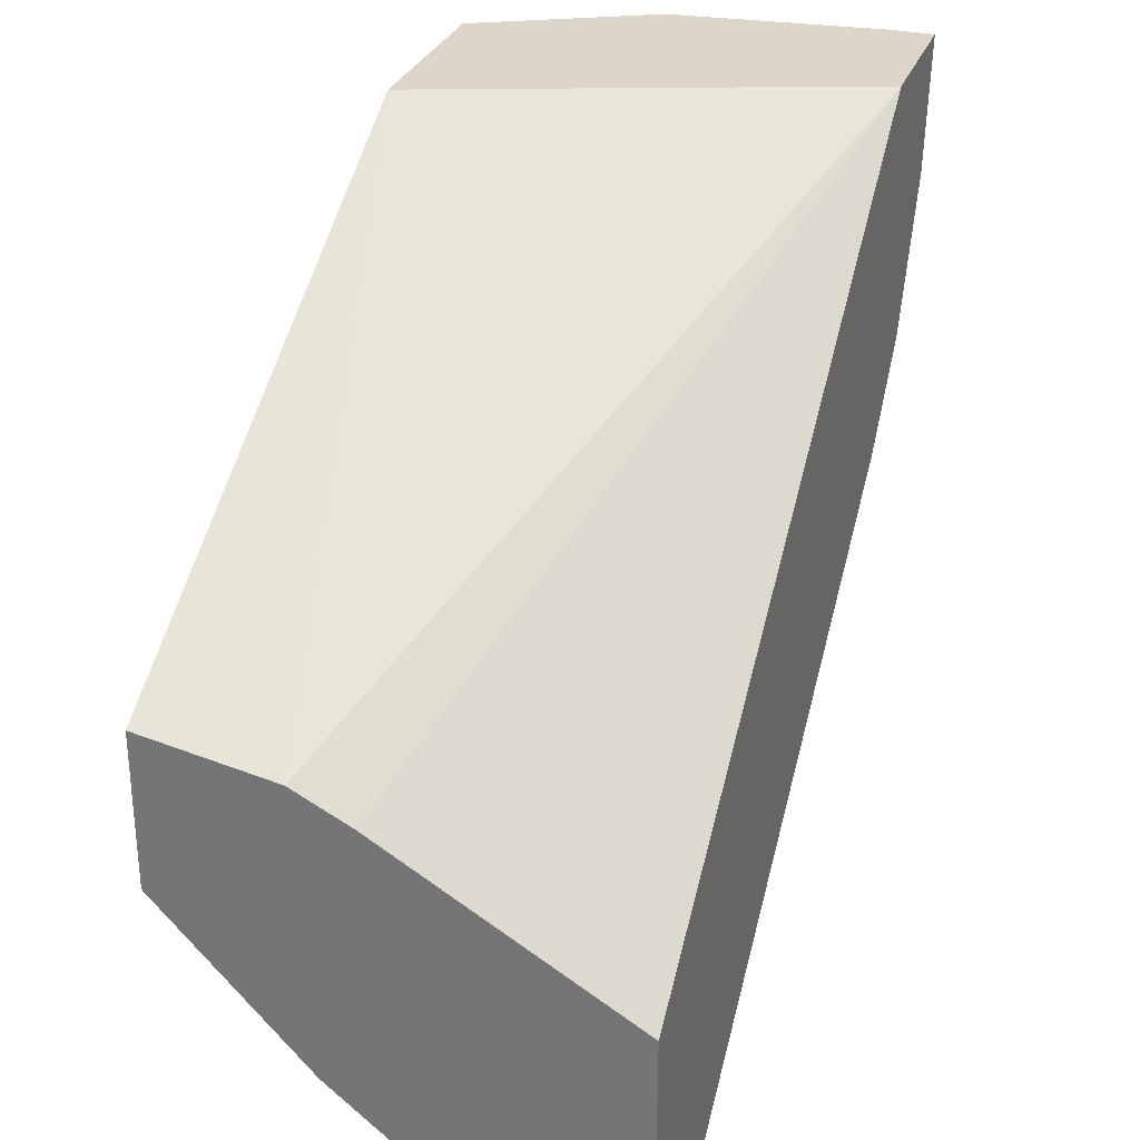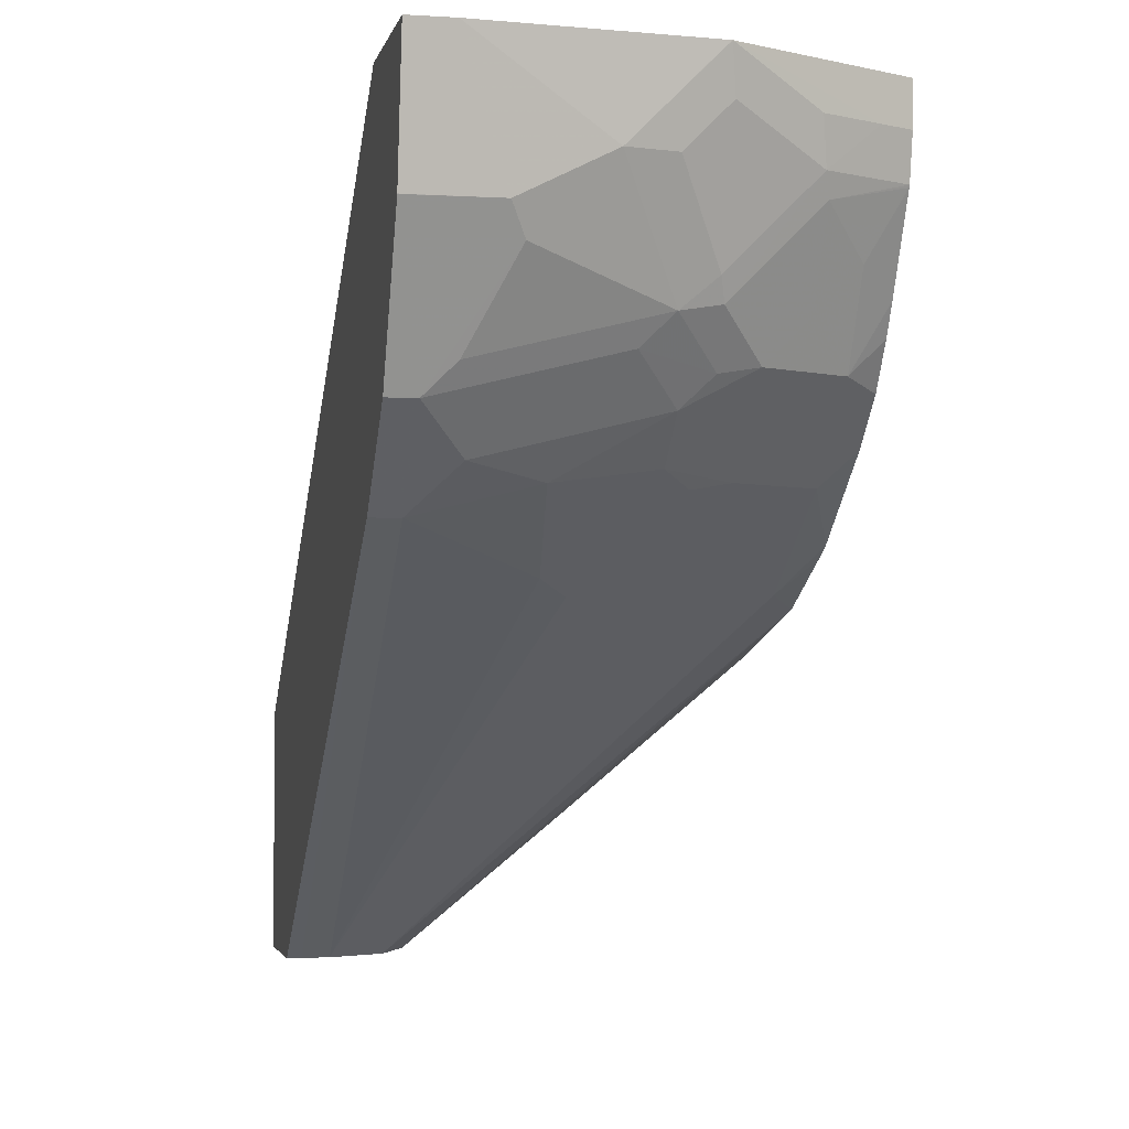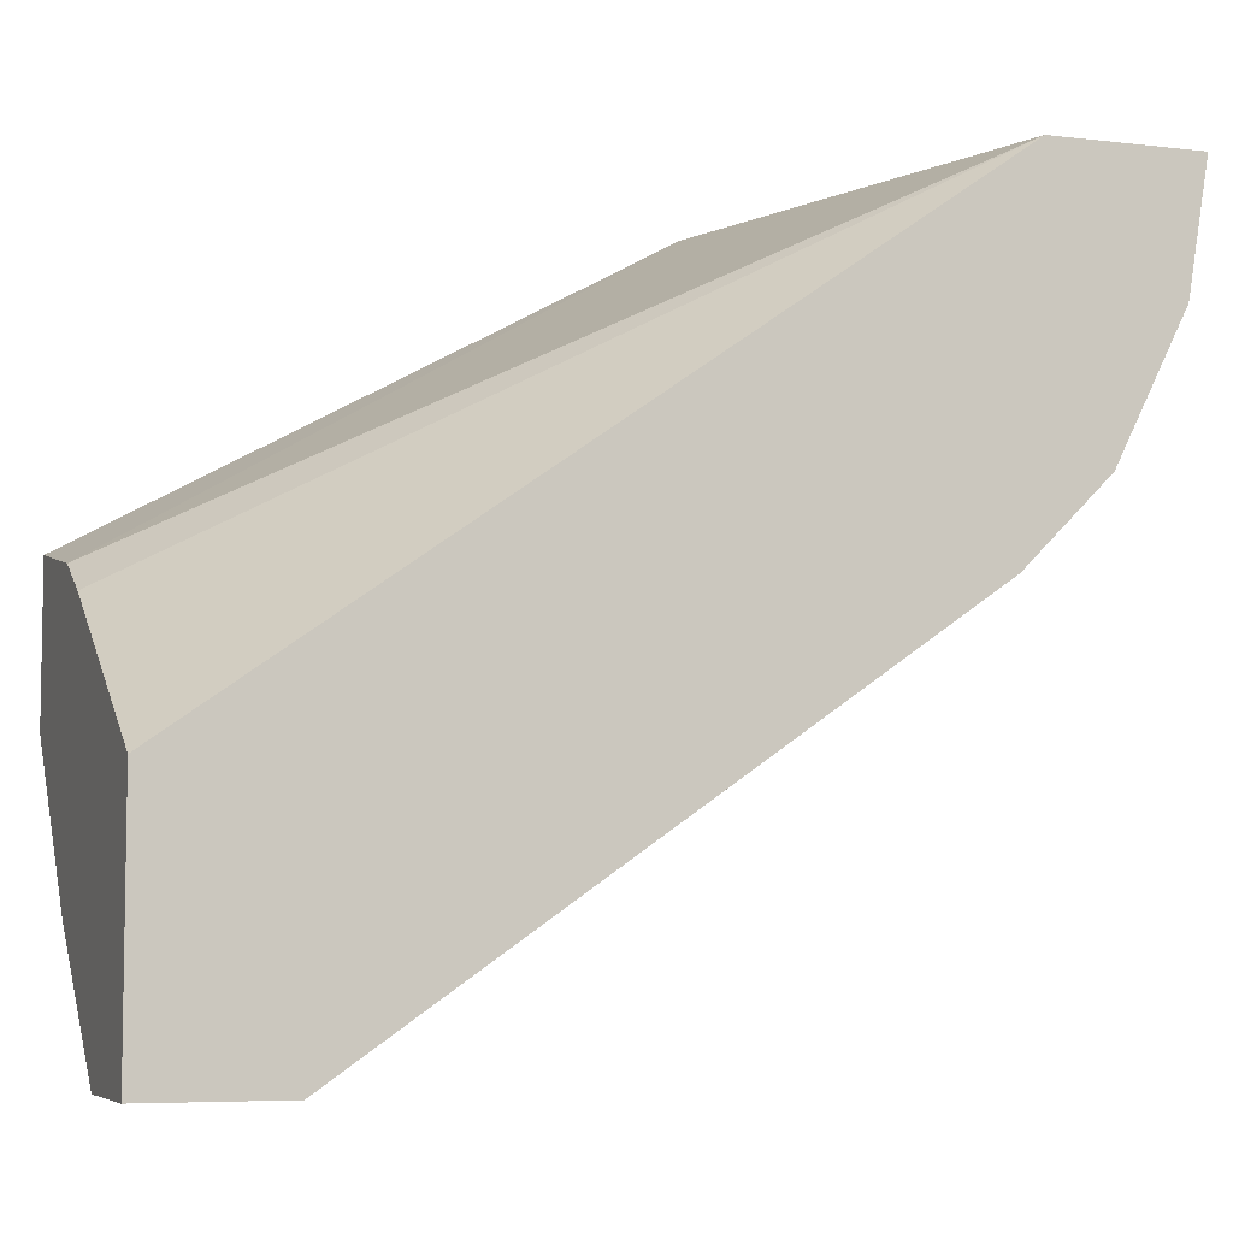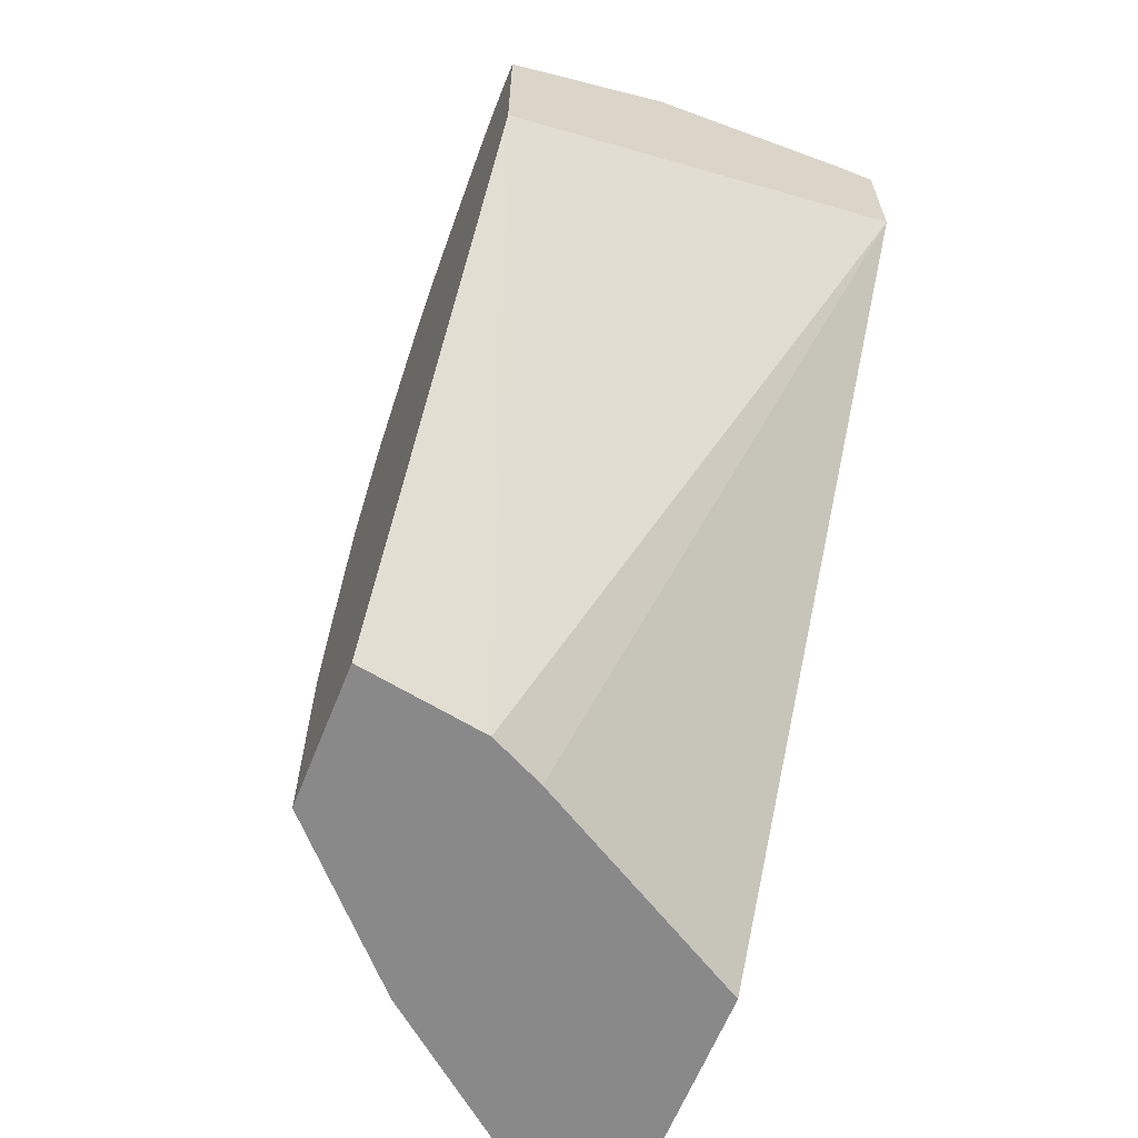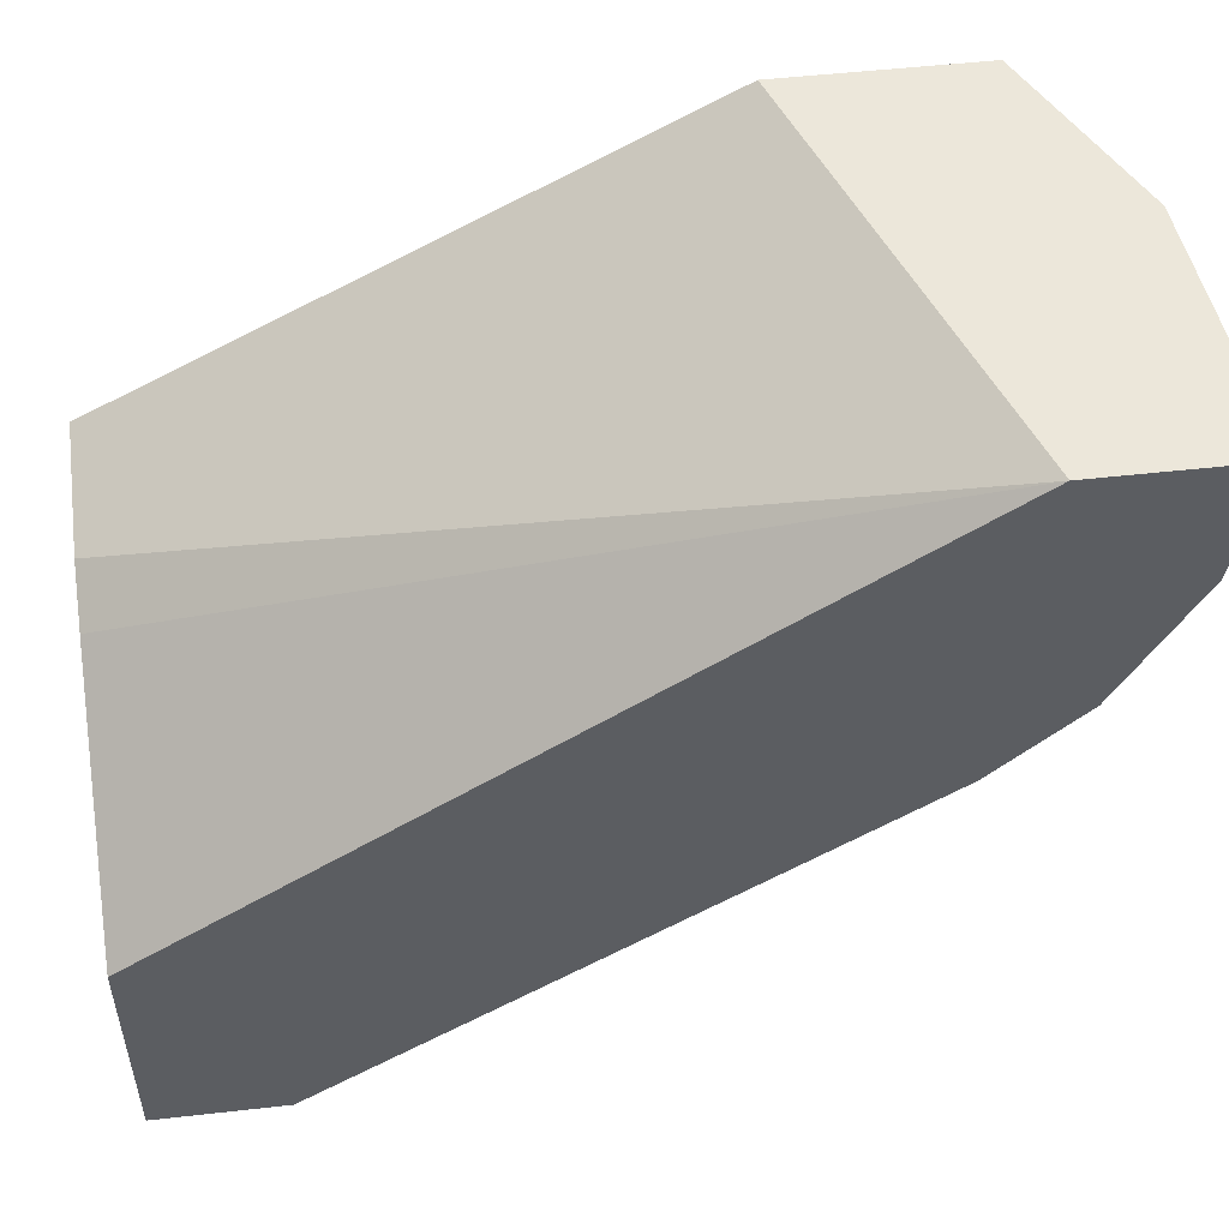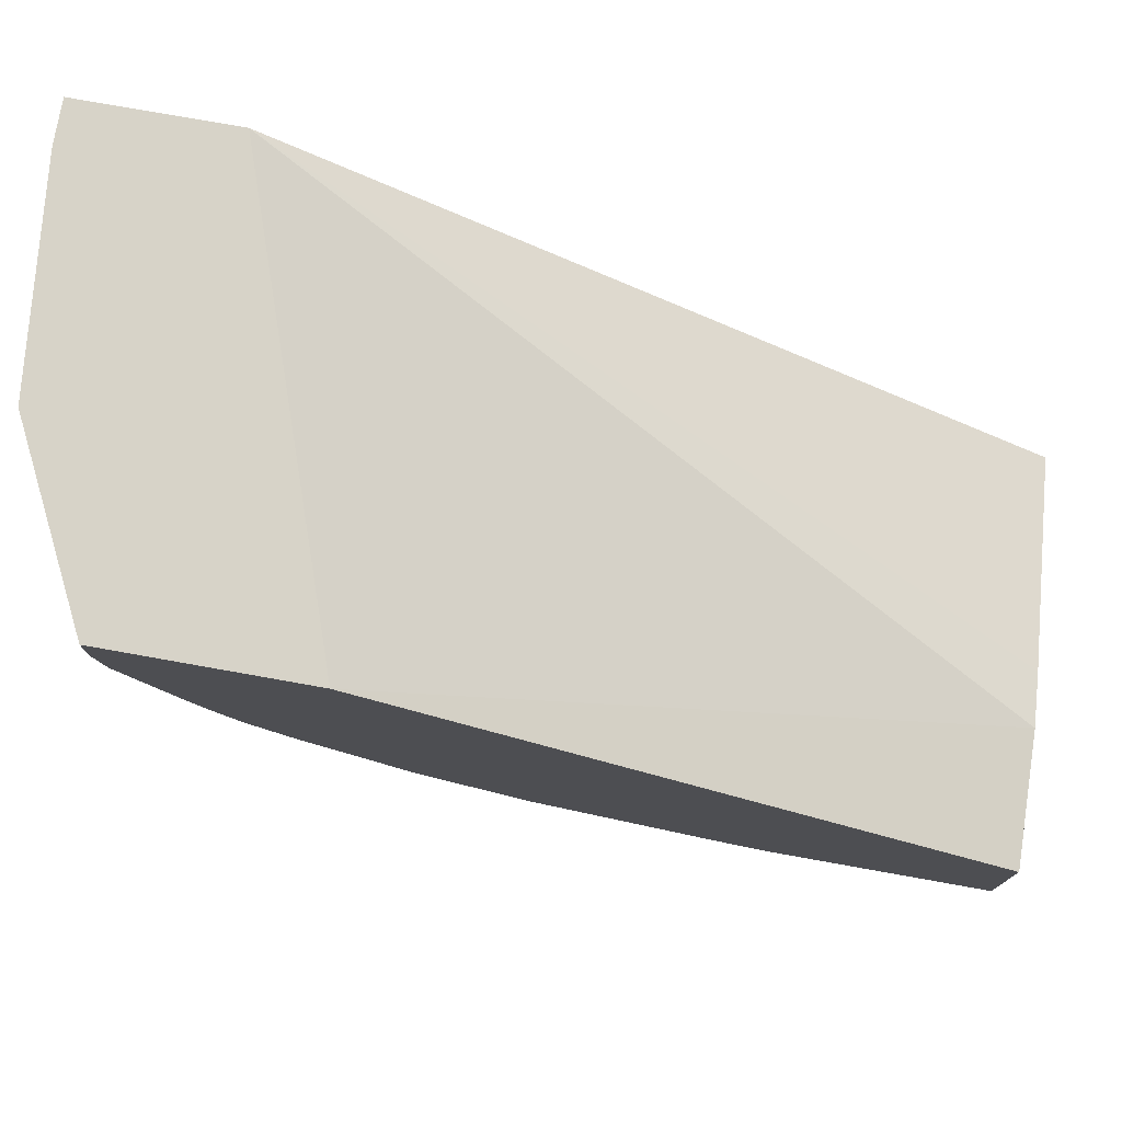
<metadata>
{"format":"obj","ext":"obj","renderer":"f3d","projection":"perspective","resolution":1024,"background":"white","views":[{"elev":29.9,"azim":-161.8,"up":"+Y"},{"elev":-3.0,"azim":-12.1,"up":"+Y"},{"elev":-6.3,"azim":-109.4,"up":"+Y"},{"elev":-63.3,"azim":158.2,"up":"+Z"},{"elev":51.9,"azim":-96.9,"up":"+Y"},{"elev":76.7,"azim":100.1,"up":"+Y"}]}
</metadata>
<code>
v 0.1711 -0.2041 0.2286
v 5.726e-05 -0.2041 0.2887
v 0.1711 -0.2041 0.3052
v 0.1711 -0.3306 -0.0003846
v 0.1189 -0.3398 -0.0003846
v 5.726e-05 -0.2041 0.3482
v 0.09625 -0.3511 -0.0003846
v 5.726e-05 -0.4077 -0.0003846
v 0.1586 -0.2041 0.3114
v 0.1711 -0.2209 0.3052
v 0.1711 -0.3907 -0.0003846
v 5.726e-05 -0.2548 0.3397
v 0.0168 -0.2041 0.3482
v 5.726e-05 -0.5038 -0.0003846
v 0.1586 -0.2209 0.3114
v 0.1019 -0.2041 0.3397
v 0.1711 -0.2307 0.3033
v 0.138 -0.2379 0.3185
v 0.1132 -0.453 -0.0003846
v 0.1711 -0.3907 0.06672
v 0.03398 -0.2548 0.3397
v 5.726e-05 -0.2549 0.3397
v 0.06795 -0.2379 0.3397
v 0.08495 -0.2209 0.3397
v 0.1017 -0.2041 0.3397
v 0.05097 -0.5038 -0.0003846
v 5.726e-05 -0.5038 2.477e-05
v 0.1359 -0.2209 0.3227
v 0.08706 -0.2379 0.3355
v 0.104 -0.2209 0.3355
v 0.1711 -0.2379 0.3019
v 0.104 -0.2718 0.3185
v 0.1062 -0.2803 0.3143
v 0.1402 -0.2463 0.3143
v 0.1132 -0.453 0.01702
v 0.1711 -0.3904 0.08385
v 0.03964 -0.2661 0.3341
v 0.07363 -0.2492 0.3341
v 0.01133 -0.3115 0.3114
v 5.726e-05 -0.3115 0.3114
v 0.05097 -0.5038 0.01702
v 0.0058 -0.5038 0.051
v 5.726e-05 -0.5038 0.051
v 0.1711 -0.2387 0.3015
v 0.09059 -0.2831 0.3171
v 0.1076 -0.3001 0.3001
v 0.1232 -0.2973 0.2973
v 0.1402 -0.2803 0.2973
v 0.1571 -0.2633 0.2973
v 0.1147 -0.4502 0.02551
v 0.1711 -0.3883 0.0948
v 0.02266 -0.3001 0.3171
v 0.02832 -0.3284 0.2945
v 0.07929 -0.2945 0.3114
v 5.726e-05 -0.3454 0.2775
v 0.04532 -0.5038 0.02834
v 0.1711 -0.3867 0.1028
v 0.1711 -0.3695 0.1708
v 0.017 -0.5038 0.051
v 0.1711 -0.2727 0.2845
v 0.09625 -0.3115 0.2945
v 0.1232 -0.3313 0.2633
v 0.1571 -0.2973 0.2803
v 0.01133 -0.3454 0.2775
v 0.05663 -0.3341 0.2831
v 0.03964 -0.5038 0.03967
v 0.1711 -0.3529 0.2038
v 0.1571 -0.3652 0.1953
v 0.08918 -0.3652 0.2293
v 0.07363 -0.3681 0.2322
v 0.06229 -0.3624 0.2435
v 0.1711 -0.2843 0.2783
v 0.09625 -0.3284 0.2775
v 0.1076 -0.3341 0.2661
v 0.09059 -0.3511 0.2491
v 0.1402 -0.3483 0.2293
v 0.1571 -0.3313 0.2463
v 0.1711 -0.3012 0.2672
v 0.1711 -0.3149 0.2536
v 0.07929 -0.3454 0.2605
v 0.1711 -0.3483 0.2123
v 0.1711 -0.3182 0.2502
f 41 50 57
f 39 40 55
f 39 55 64
f 39 64 53
f 39 53 54
f 39 54 52
f 41 57 58
f 44 49 63
f 42 59 64
f 42 64 55
f 42 55 43
f 44 63 60
f 45 52 54
f 45 54 46
f 37 45 38
f 46 54 61
f 41 58 56
f 37 52 45
f 32 45 33
f 36 51 50
f 46 61 47
f 22 40 39
f 23 38 29
f 27 42 43
f 29 38 32
f 31 34 44
f 32 38 45
f 37 39 52
f 77 82 79
f 33 47 48
f 33 48 34
f 34 48 63
f 34 63 49
f 34 49 44
f 35 36 50
f 35 50 41
f 33 46 47
f 47 61 73
f 65 80 74
f 47 62 77
f 62 76 77
f 63 78 72
f 63 77 79
f 63 79 78
f 64 71 65
f 65 74 73
f 65 71 70
f 62 69 76
f 65 70 80
f 68 81 77
f 68 77 76
f 68 76 69
f 70 75 80
f 74 80 75
f 77 81 82
f 22 39 37
f 67 81 68
f 62 70 69
f 62 75 70
f 62 74 75
f 47 77 63
f 47 63 48
f 50 51 57
f 53 64 65
f 53 65 61
f 53 61 54
f 56 58 66
f 58 67 68
f 58 68 66
f 59 66 68
f 59 68 69
f 59 69 70
f 59 70 71
f 59 71 64
f 60 63 72
f 61 65 73
f 62 73 74
f 47 73 62
f 21 38 23
f 33 45 46
f 21 22 37
f 1 51 36
f 1 20 11
f 1 11 4
f 1 4 5
f 1 5 2
f 2 5 7
f 2 7 8
f 1 57 51
f 2 8 14
f 2 27 43
f 2 43 55
f 2 55 40
f 2 40 22
f 2 22 12
f 2 12 6
f 3 9 15
f 2 14 27
f 1 58 57
f 1 67 58
f 1 81 67
f 21 37 38
f 1 2 6
f 1 6 13
f 1 13 25
f 1 25 16
f 1 16 9
f 1 9 3
f 1 3 10
f 1 10 17
f 1 17 31
f 1 31 44
f 1 44 60
f 1 60 72
f 1 72 78
f 1 78 79
f 1 79 82
f 1 82 81
f 3 15 10
f 4 11 19
f 1 36 20
f 4 26 14
f 15 16 28
f 15 28 18
f 16 25 24
f 16 24 23
f 16 23 29
f 16 29 30
f 16 30 18
f 16 18 28
f 17 18 31
f 18 32 33
f 18 33 34
f 18 34 31
f 18 30 29
f 18 29 32
f 19 35 41
f 4 19 26
f 20 36 35
f 14 42 27
f 14 59 42
f 19 41 26
f 14 56 66
f 14 66 59
f 4 8 7
f 4 7 5
f 6 12 21
f 6 21 13
f 9 16 15
f 10 15 18
f 10 18 17
f 4 14 8
f 11 35 19
f 12 22 21
f 13 21 23
f 13 23 24
f 13 24 25
f 14 26 41
f 11 20 35
f 14 41 56

</code>
